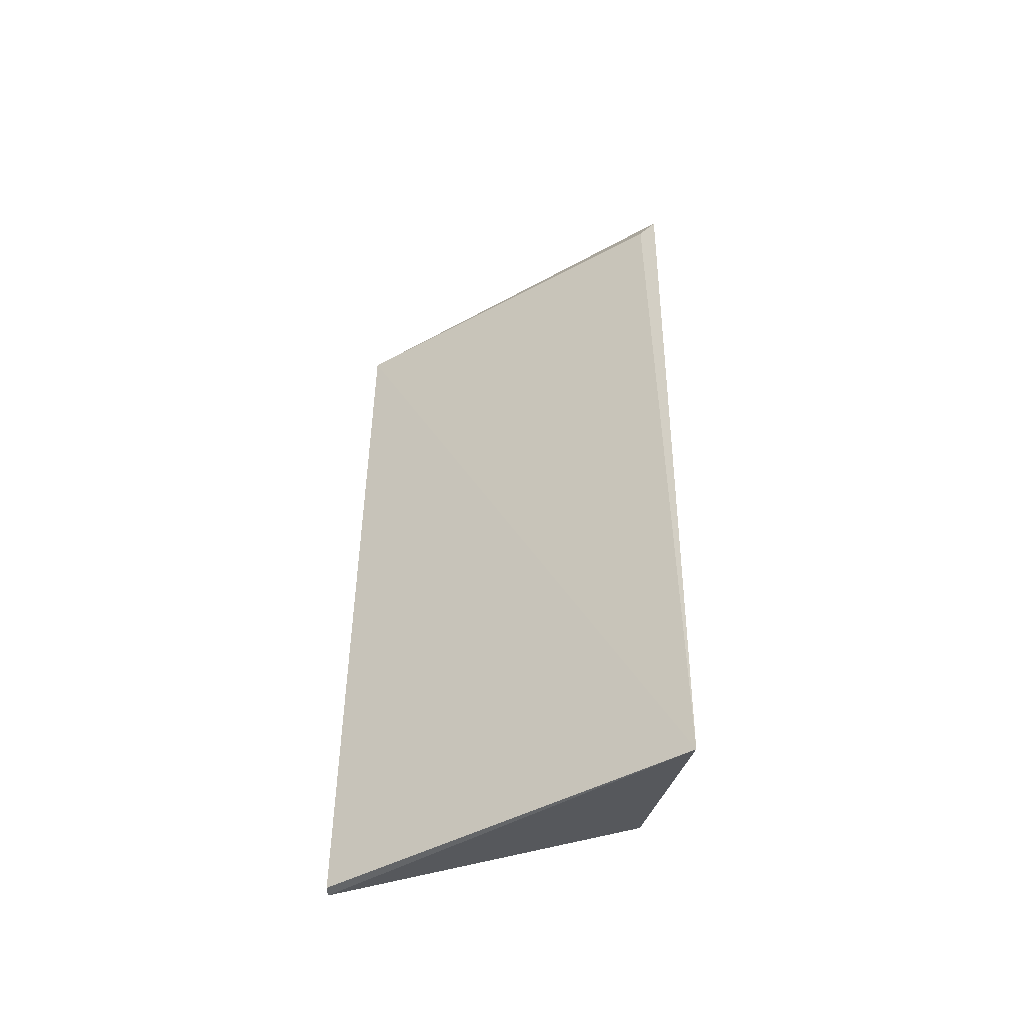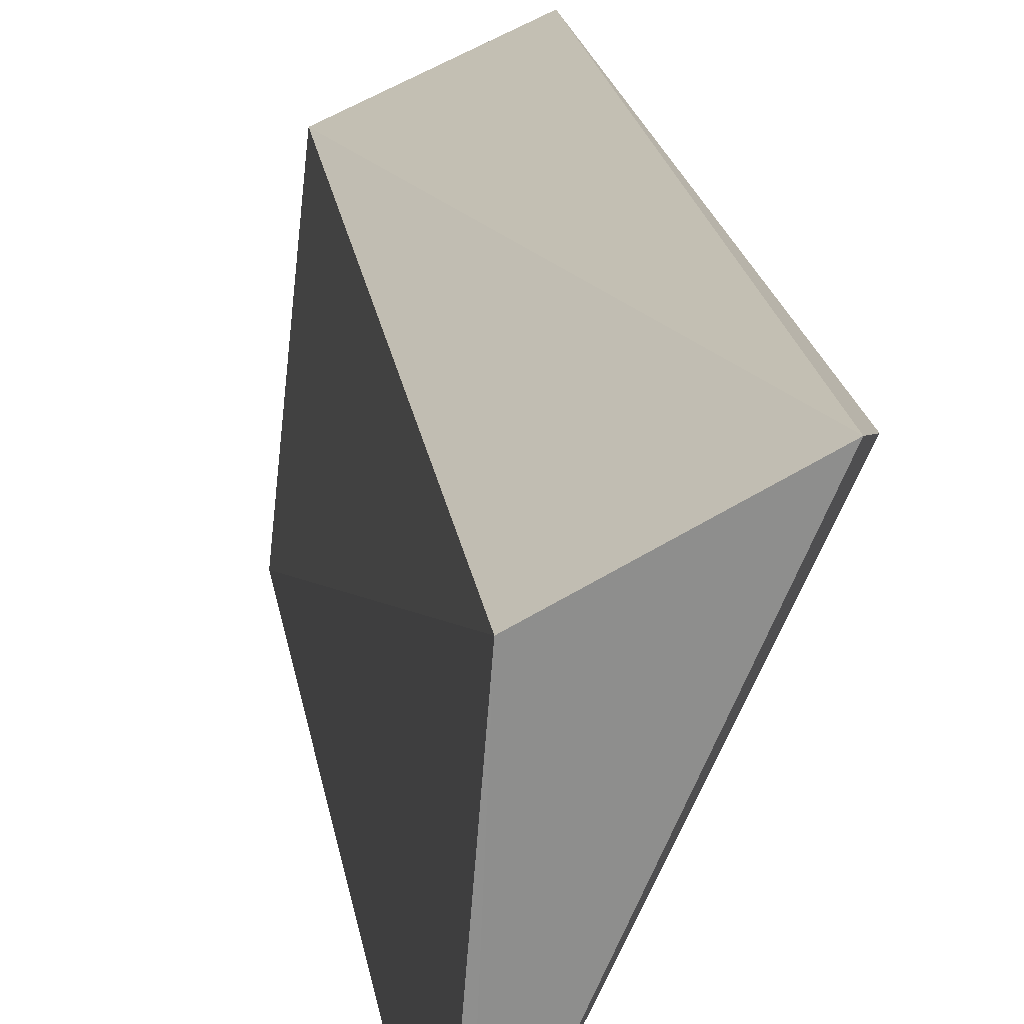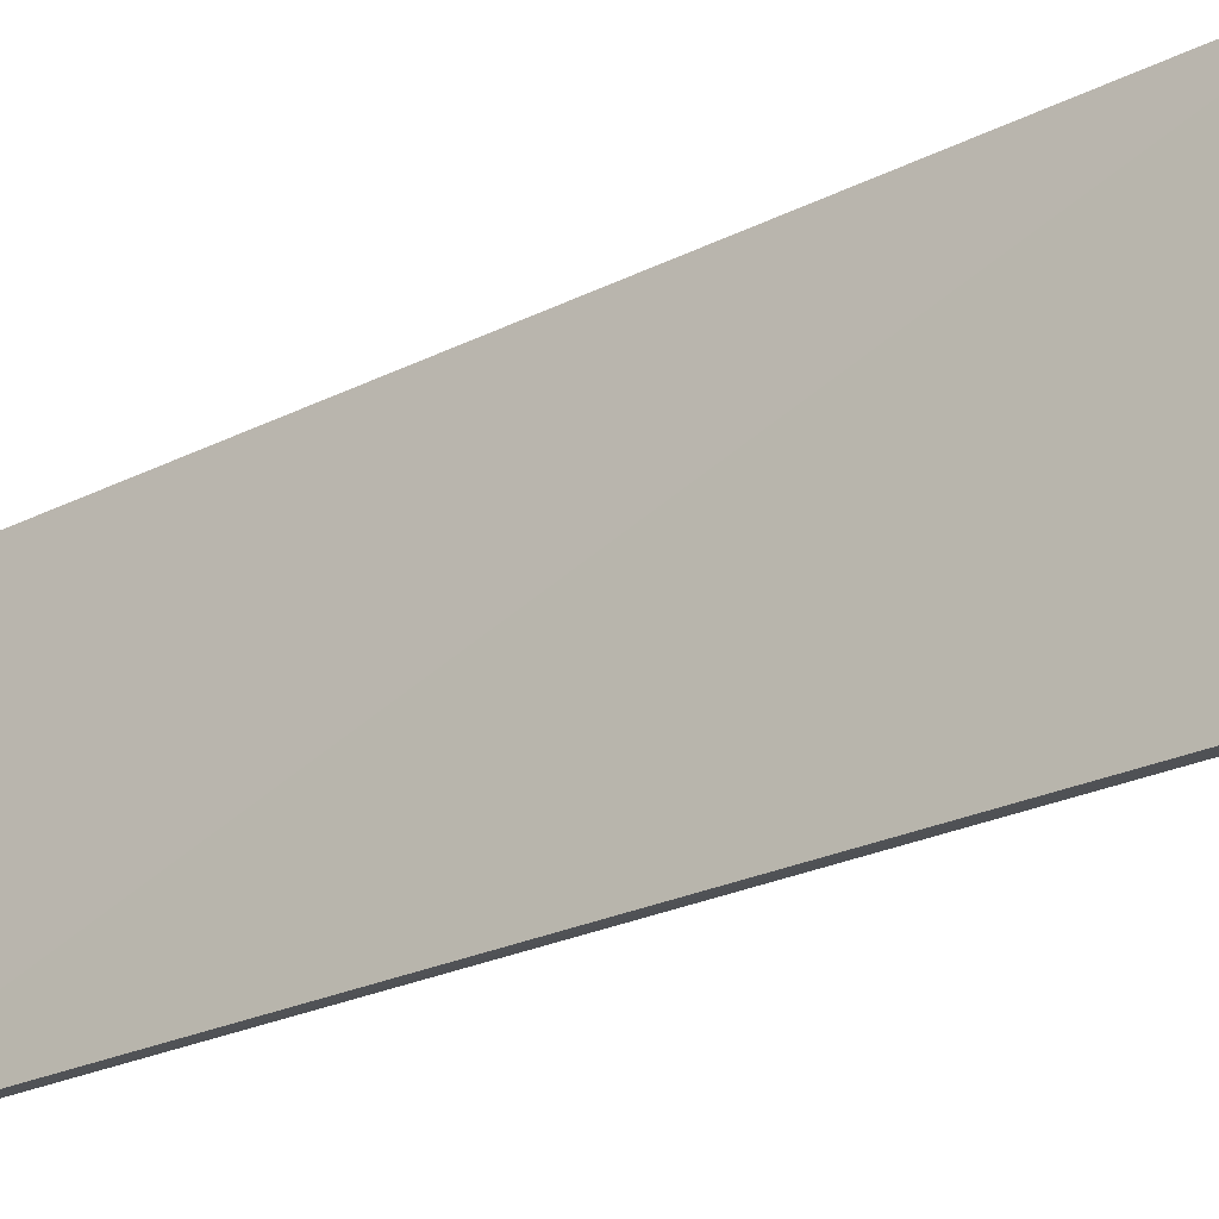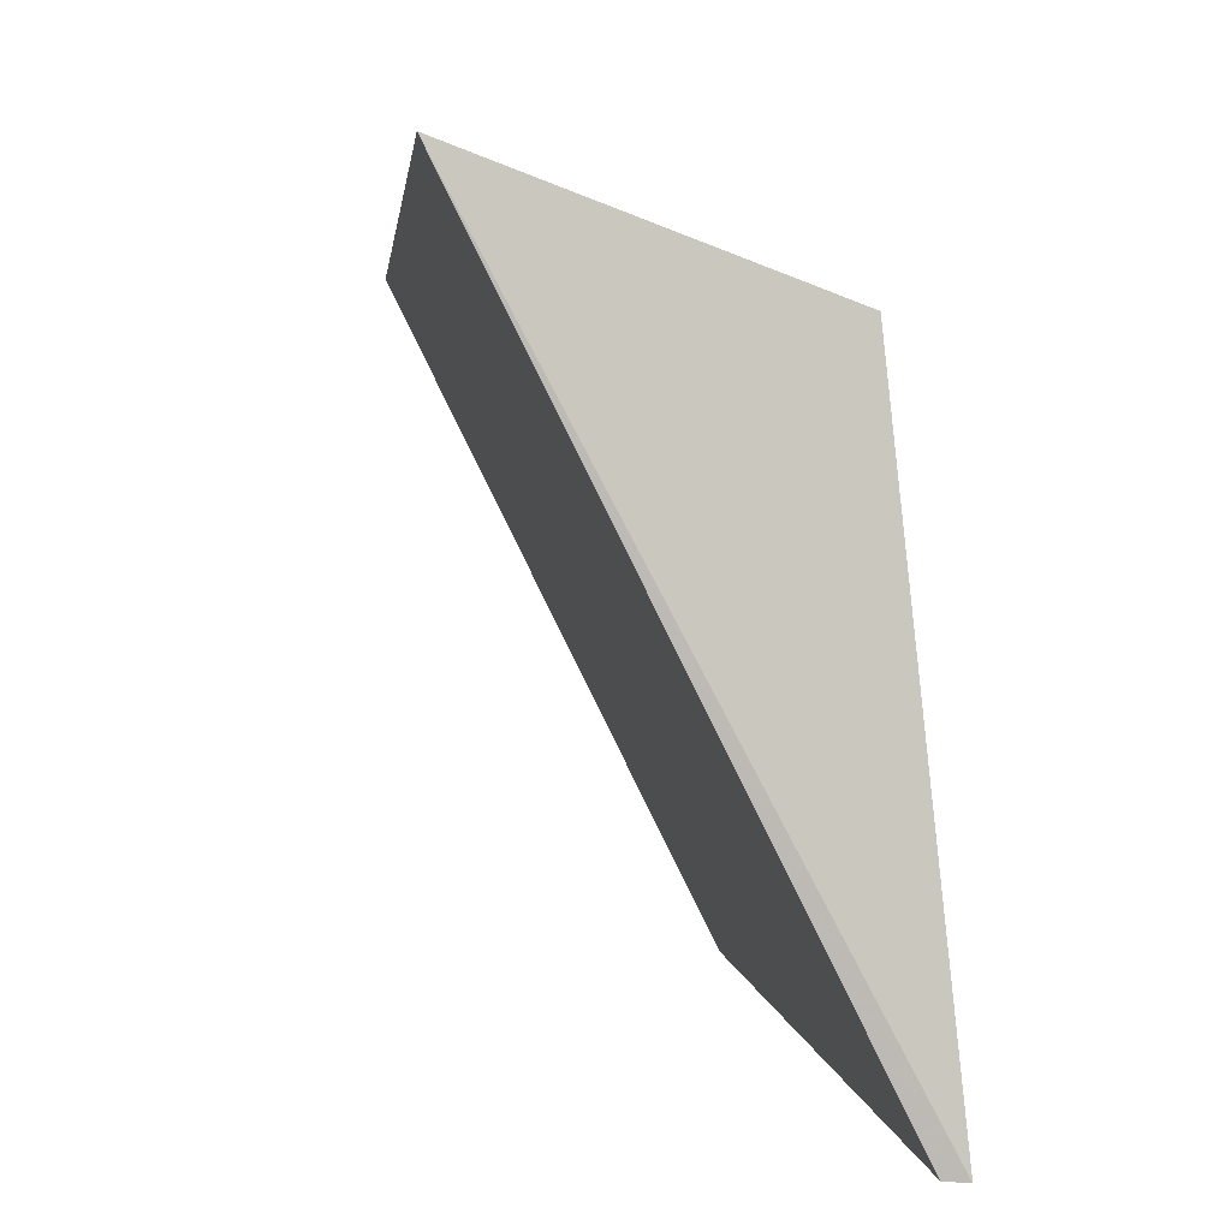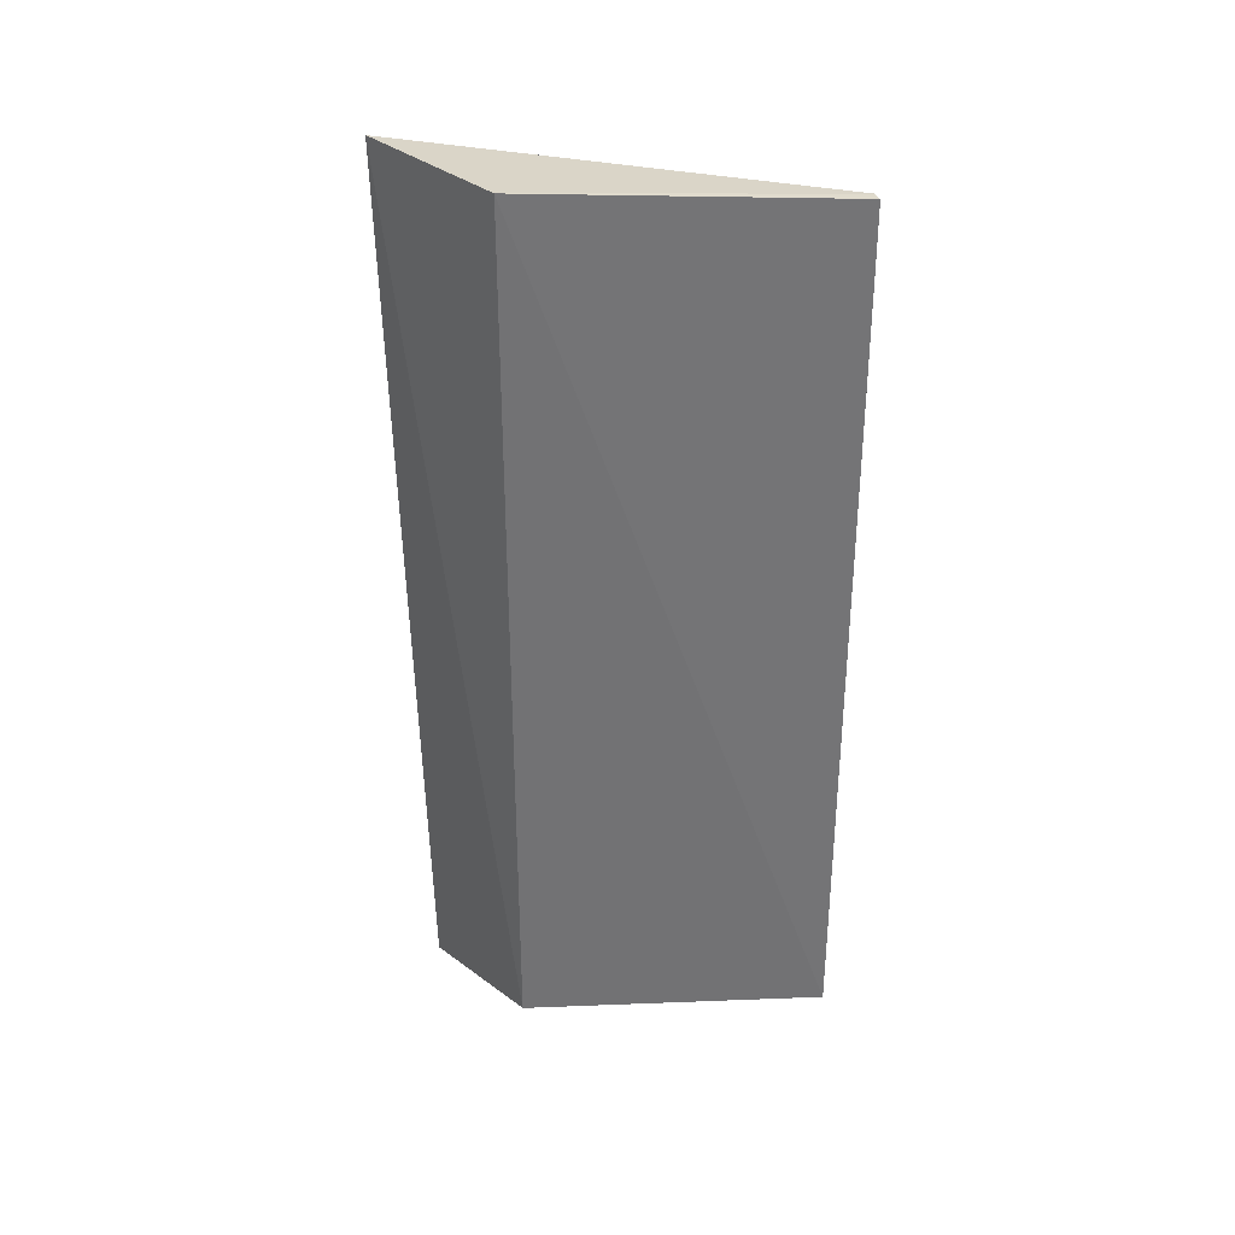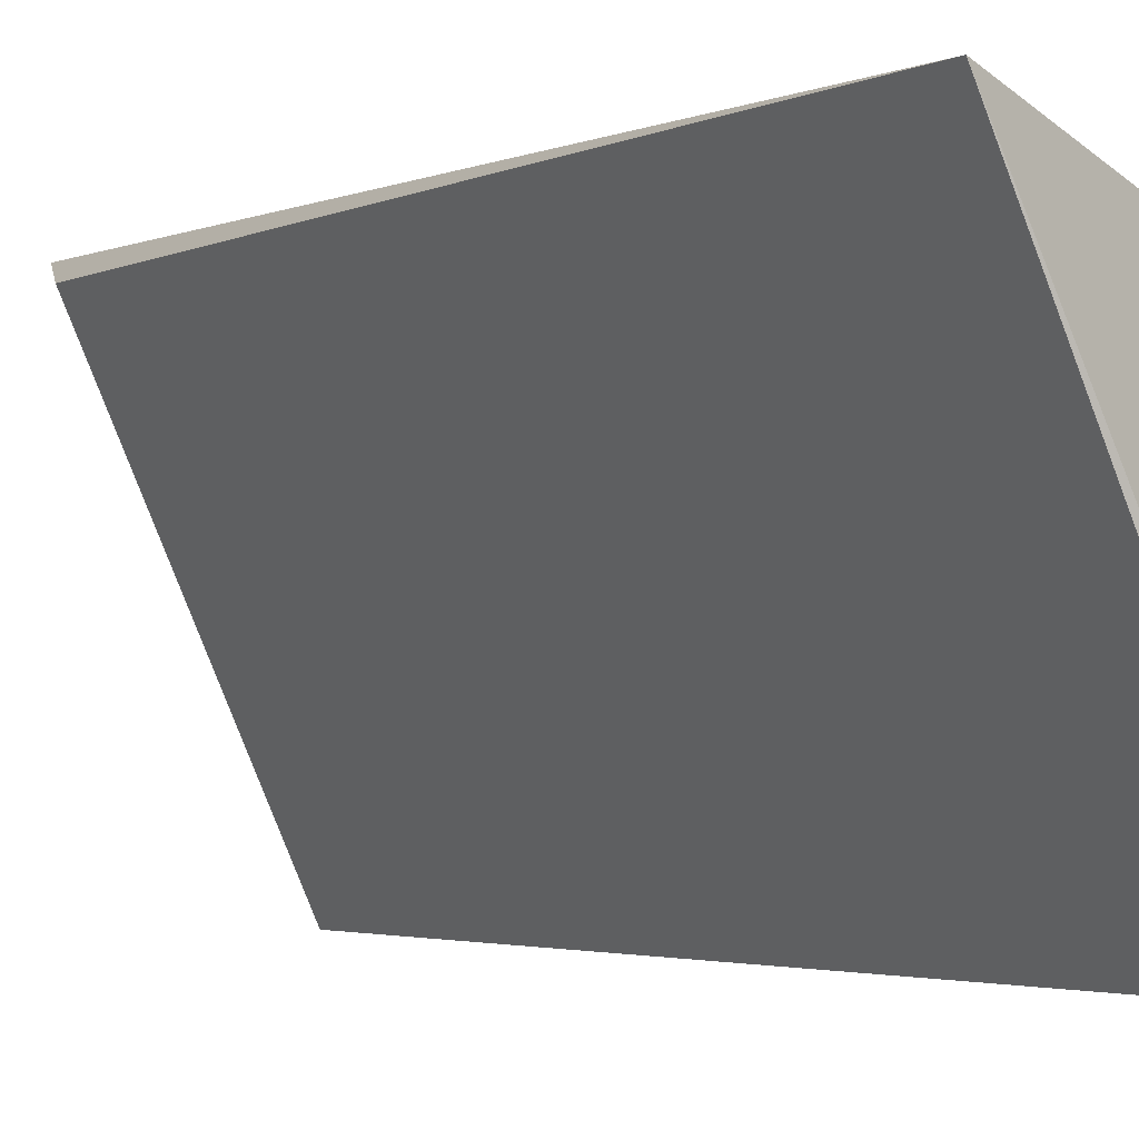
<metadata>
{"format":"obj","ext":"obj","renderer":"f3d","projection":"perspective","resolution":1024,"background":"white","views":[{"elev":-50.5,"azim":96.6,"up":"+Z"},{"elev":19.8,"azim":-8.0,"up":"+Y"},{"elev":-23.5,"azim":-49.2,"up":"+Y"},{"elev":1.0,"azim":176.8,"up":"+Y"},{"elev":34.8,"azim":-104.0,"up":"+Z"},{"elev":-2.6,"azim":150.2,"up":"+Y"}]}
</metadata>
<code>
v -20.56 -1.705 46.65
v -20.45 -1.808 46.34
v -20.49 -1.808 41.68
v -21.38 -2.12 41.98
v -21.49 -3.778 46.52
v -21.43 -3.773 46.52
v -21.38 -2.12 46.68
v -21.48 -3.771 41.82
v -21.54 -3.774 41.82
f 1 2 3
f 1 3 4
f 6 2 1
f 6 3 2
f 7 1 4
f 7 6 1
f 7 5 6
f 8 6 5
f 8 3 6
f 9 7 4
f 9 5 7
f 9 8 5
f 9 4 3
f 9 3 8

</code>
